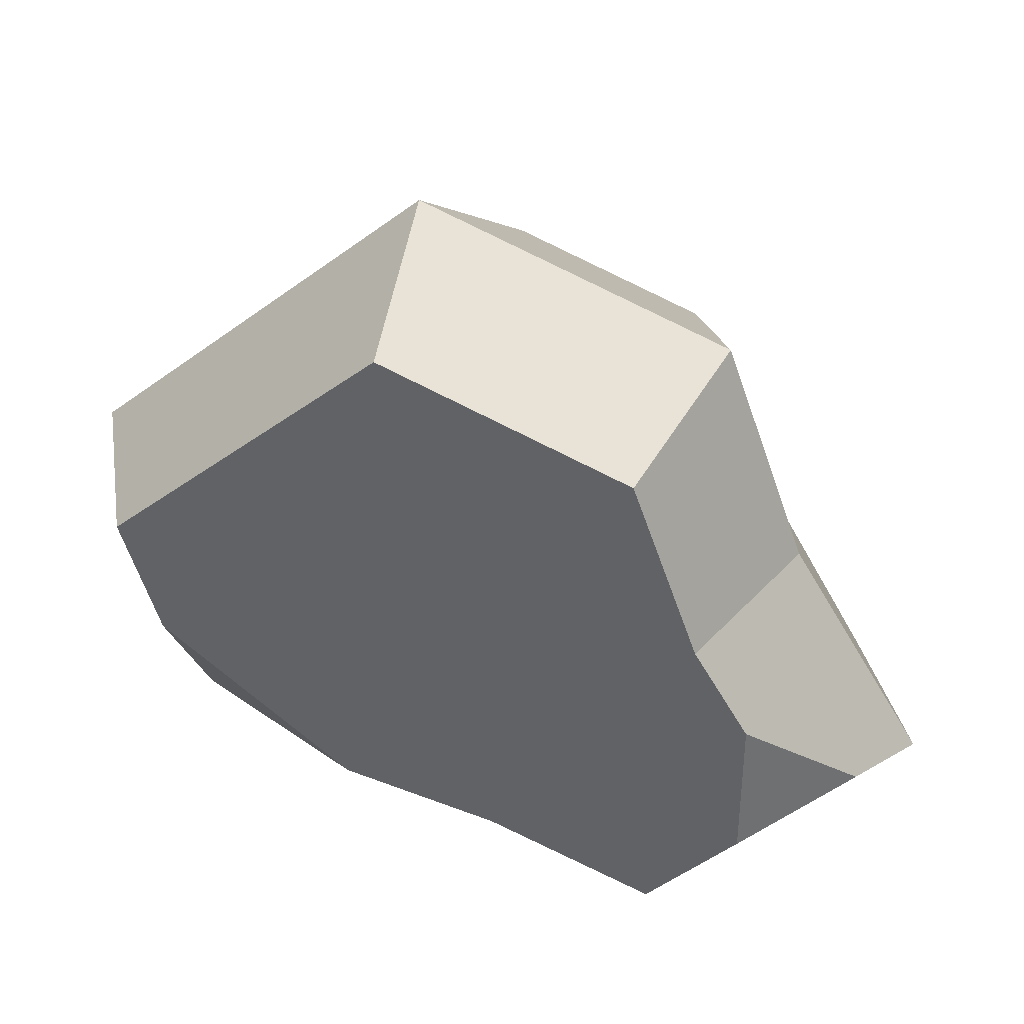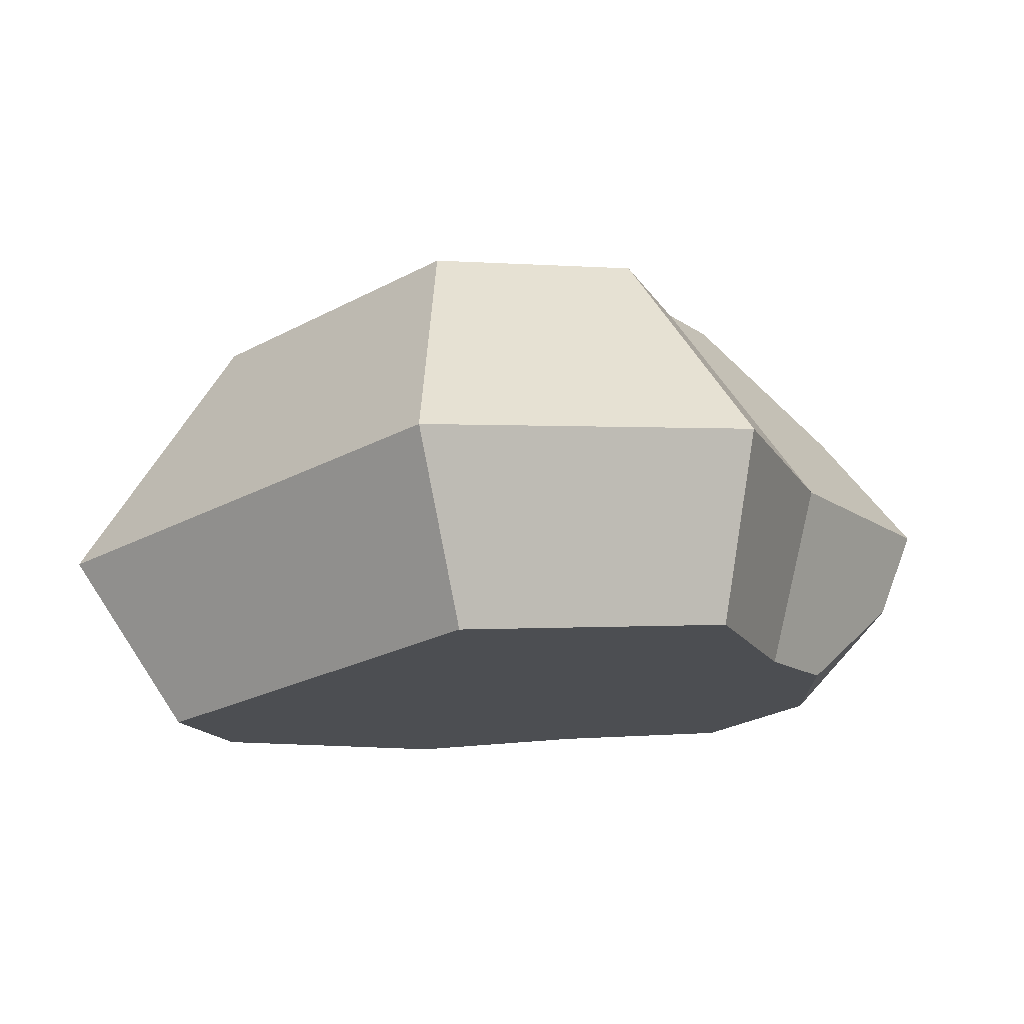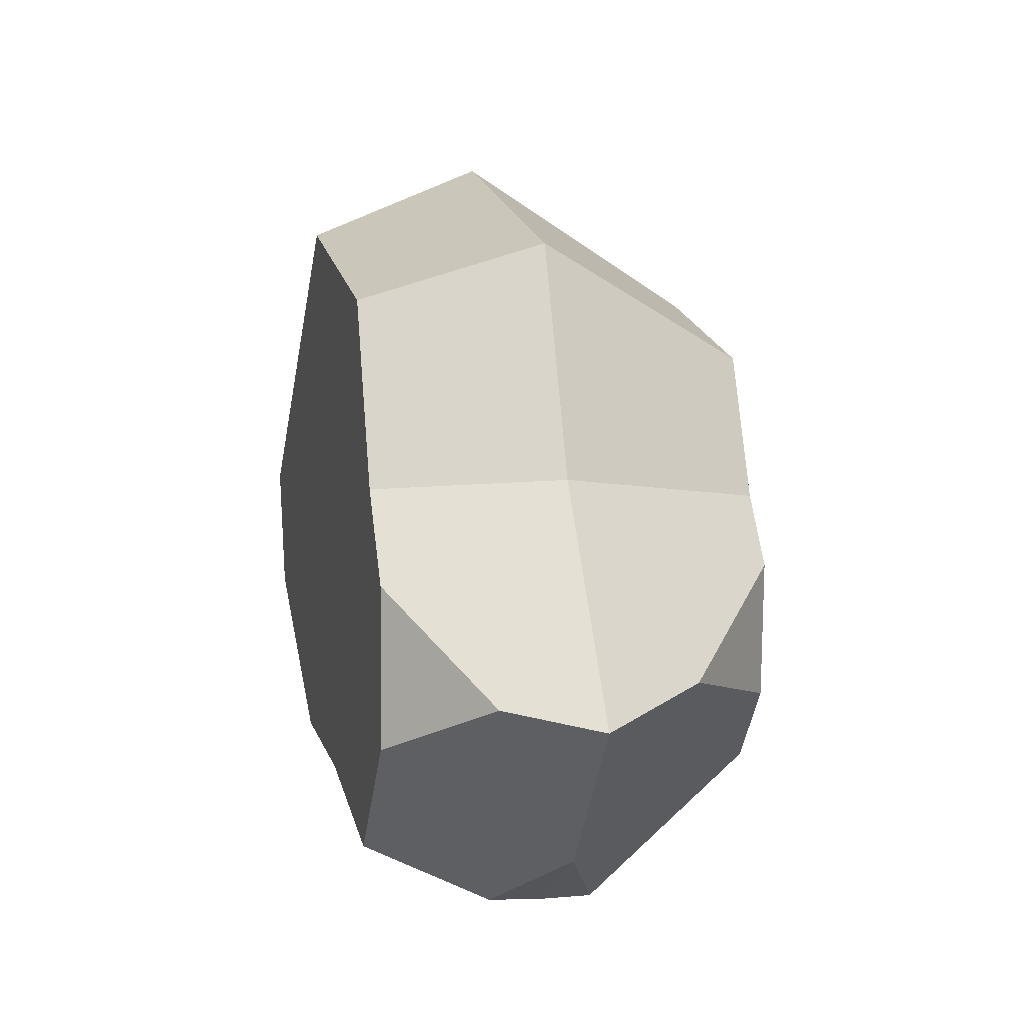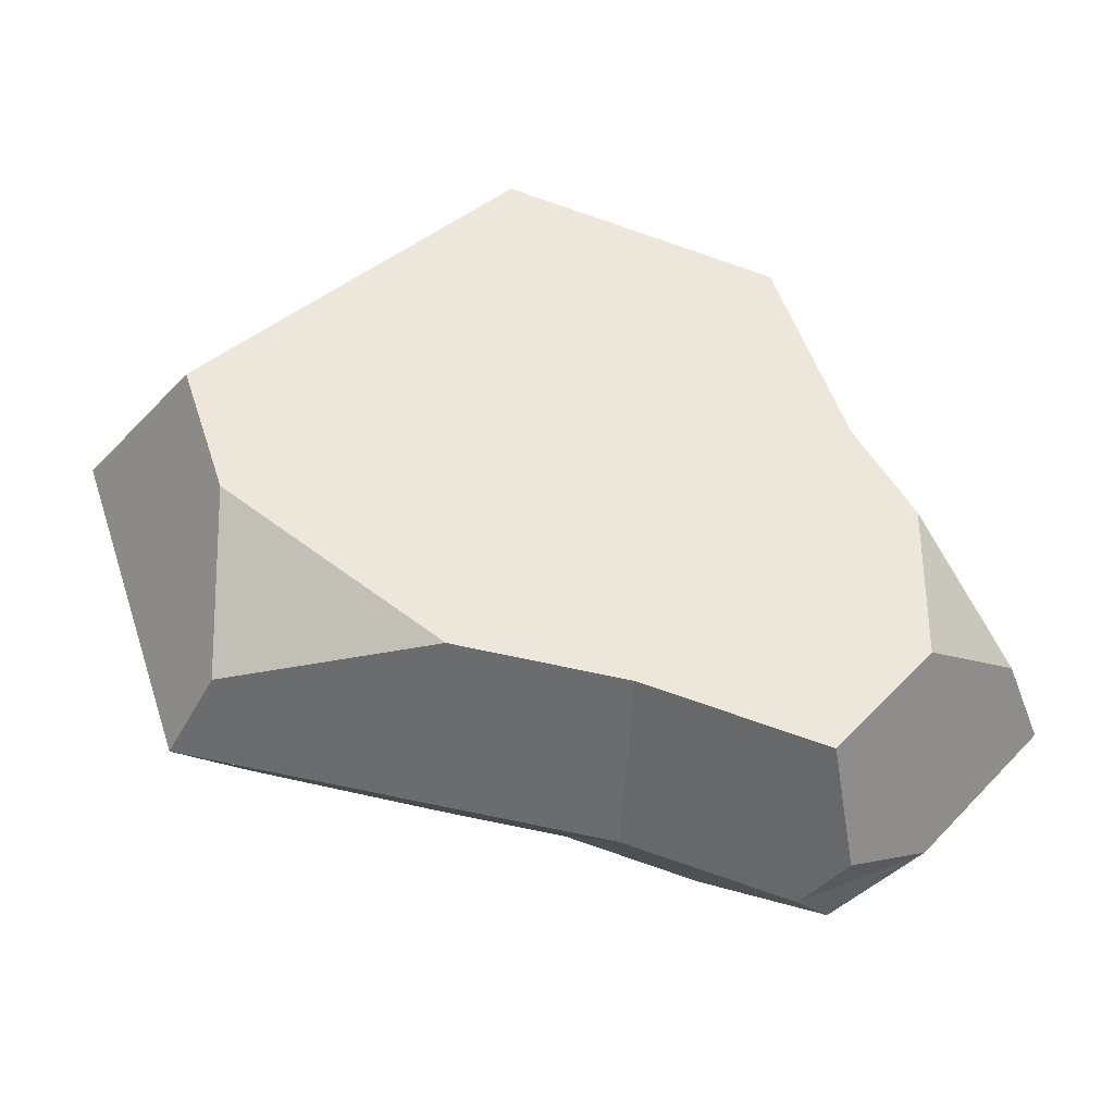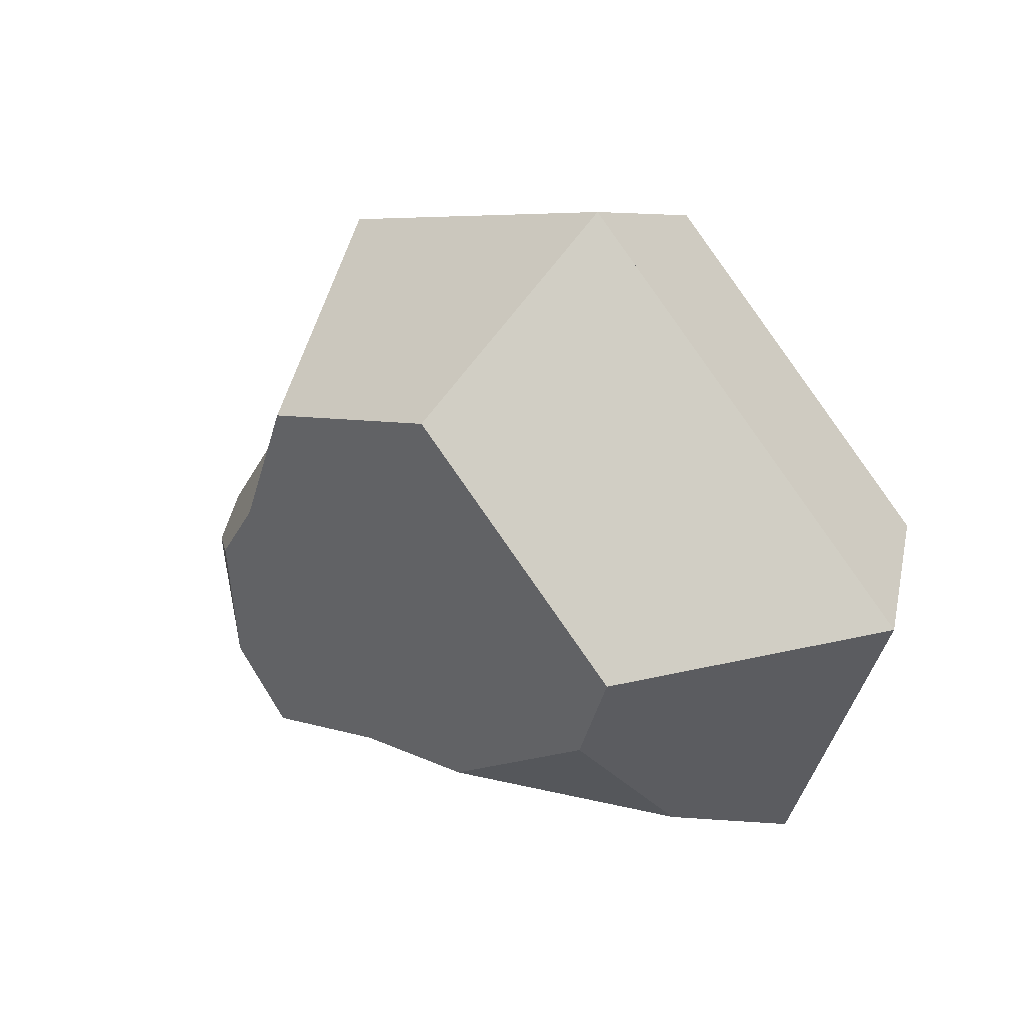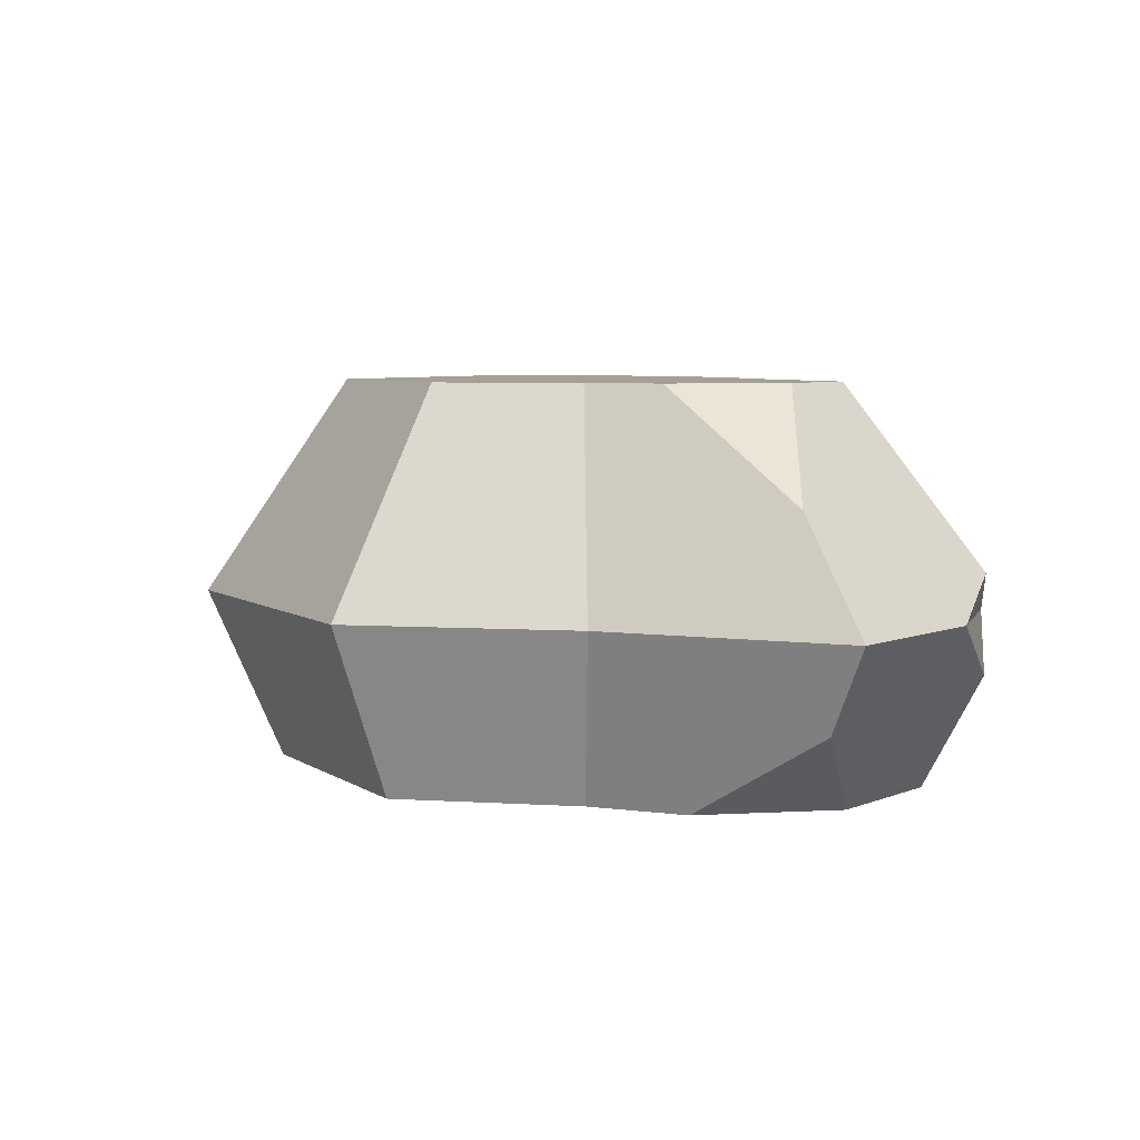
<metadata>
{"format":"obj","ext":"obj","renderer":"f3d","projection":"perspective","resolution":1024,"background":"white","views":[{"elev":36.5,"azim":18.3,"up":"+Z"},{"elev":72.7,"azim":-6.1,"up":"+Z"},{"elev":1.3,"azim":76.3,"up":"+Z"},{"elev":-34.3,"azim":-7.0,"up":"+Z"},{"elev":34.0,"azim":-140.4,"up":"+Z"},{"elev":5.8,"azim":80.4,"up":"+Y"}]}
</metadata>
<code>
o stone_large6
v -0.8402 0 3.575
v 0.5175 -0 -3.129
v 2.218 0 2.526
v 3.708 -0 -2.537
v 3.708 -0 -0.7245
v 0.6469 2.111 -3.886
v -3.45 3.45 -2.523
v 2.592 -1e-06 -3.784
v 3.018 1.389 -4.389
v 2.577 2.111 -4.495
v -1.05 2.111 4.495
v -0.6471 4.79 2.73
v 2.337 4.79 0.2339
v 2.856 4.79 -0.582
v 4.426 3.45 -1.801
v -5.477 2.111 0.569
v -3.899 -0 -1.032
v -3.842 1.055 -2.798
v -4.382 0 0.4343
v 1.708 4.79 1.921
v 5.477 2.111 -2.204
v 4.93 1.055 -1.994
v 1.996 4.79 -2.939
v -3.375 4.79 0.3105
v 0.3986 4.79 -2.434
v 2.73 4.79 -2.119
v -1.116 4.79 -2.192
v 3.034 0 0.3348
v -1.449 -0 -2.814
v -3.003 4.79 -0.8192
v -4.269 2.111 -3.098
v 2.772 2.111 3.183
v 3.792 2.111 0.4446
v 3.018 2.588 -4.389
v 4.05 2.111 -3.798
f 22 5 4
f 17 1 19
f 1 17 29
f 1 29 2
f 1 2 3
f 3 2 8
f 3 8 28
f 28 8 4
f 28 4 5
f 10 25 34
f 34 25 23
f 27 7 30
f 20 11 32
f 11 20 12
f 8 6 9
f 9 6 10
f 11 24 16
f 24 11 12
f 13 21 14
f 14 21 15
f 31 19 16
f 19 31 17
f 17 31 18
f 1 16 19
f 16 1 11
f 3 33 32
f 33 20 32
f 4 21 22
f 21 4 35
f 35 4 8
f 35 8 9
f 26 34 23
f 34 26 15
f 34 15 35
f 35 15 21
f 12 30 24
f 30 12 27
f 27 12 25
f 25 12 20
f 25 20 23
f 23 20 13
f 23 13 26
f 26 13 14
f 15 26 14
f 7 6 31
f 25 7 27
f 29 17 18
f 32 1 3
f 1 32 11
f 21 28 5
f 18 2 29
f 6 18 31
f 24 31 16
f 31 24 30
f 31 30 7
f 11 31 16
f 31 11 6
f 6 11 32
f 6 32 10
f 10 32 35
f 35 32 33
f 35 33 21
f 34 35 10
f 10 35 9
f 25 10 6
f 6 8 2
f 21 13 33
f 33 3 28
f 20 33 13
f 6 7 25
f 28 21 33
f 21 5 22
f 2 18 6

</code>
